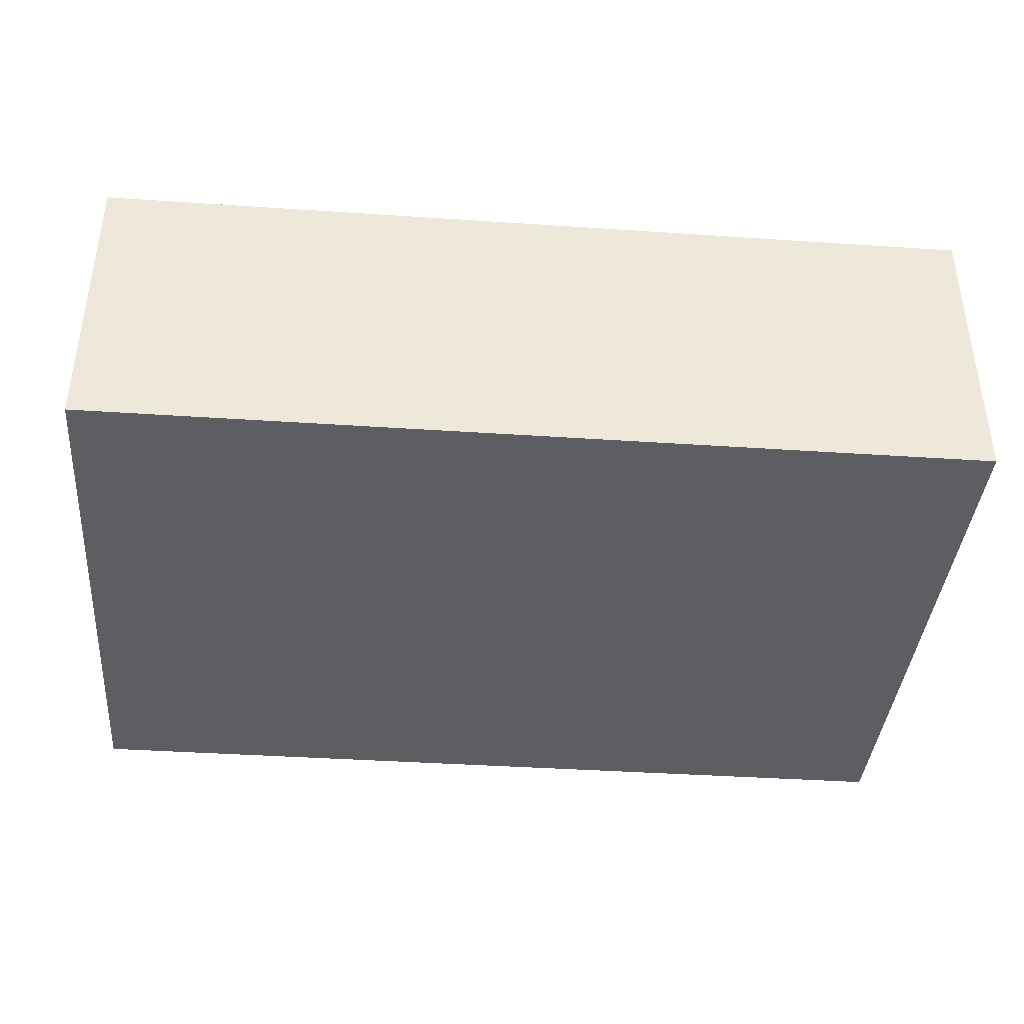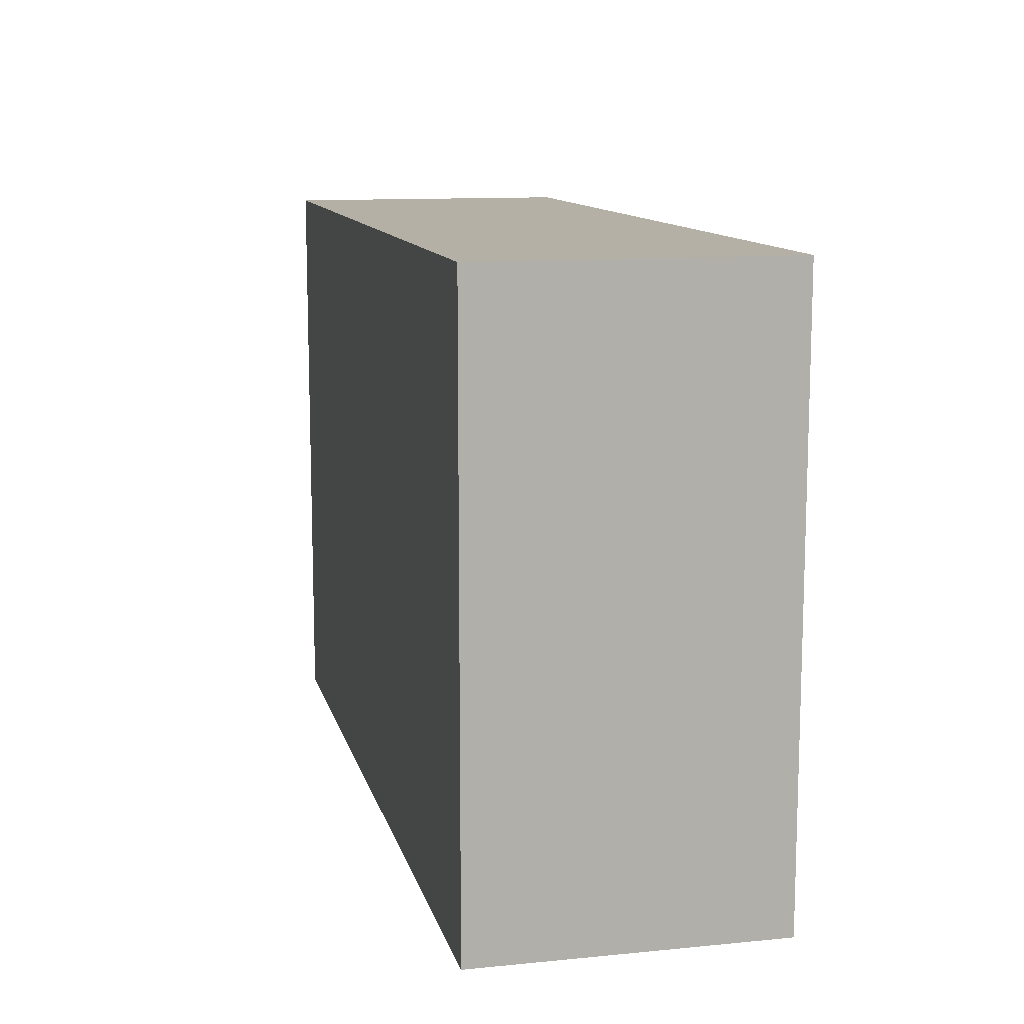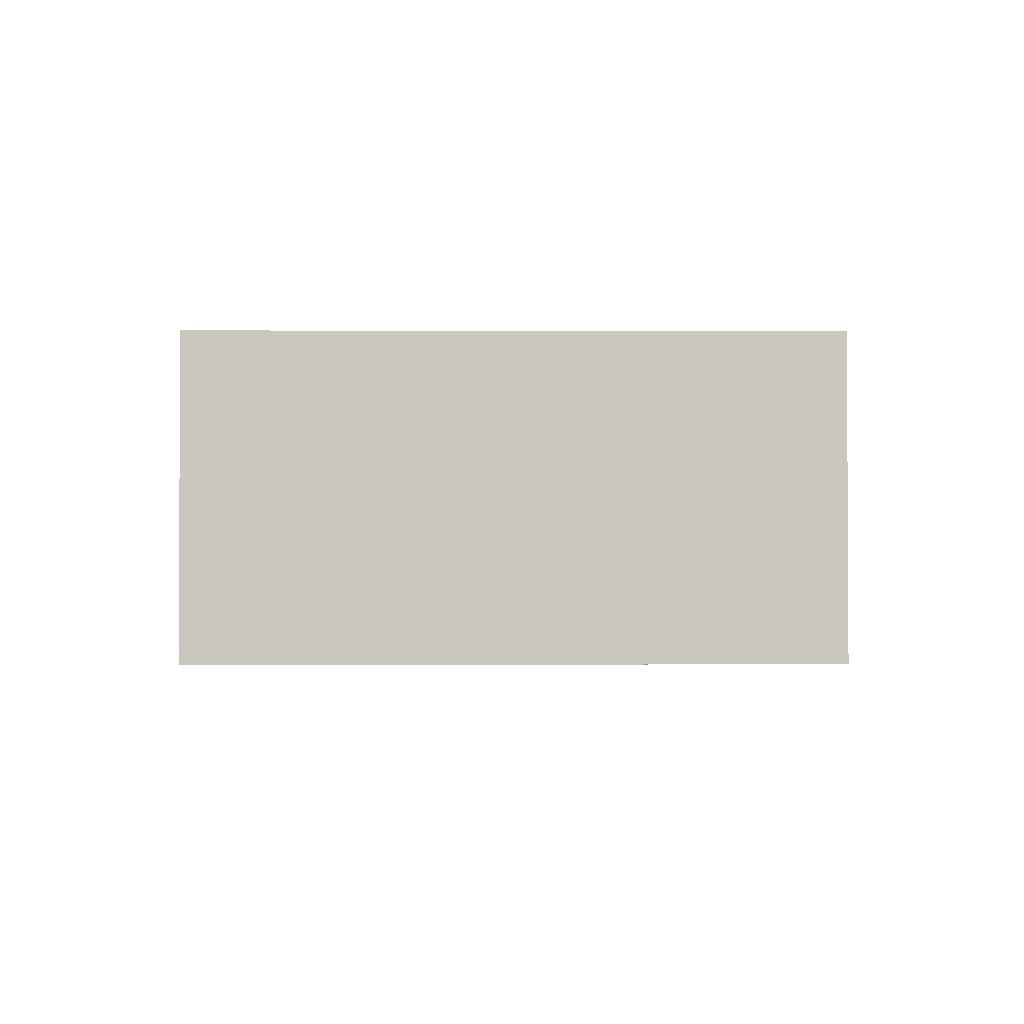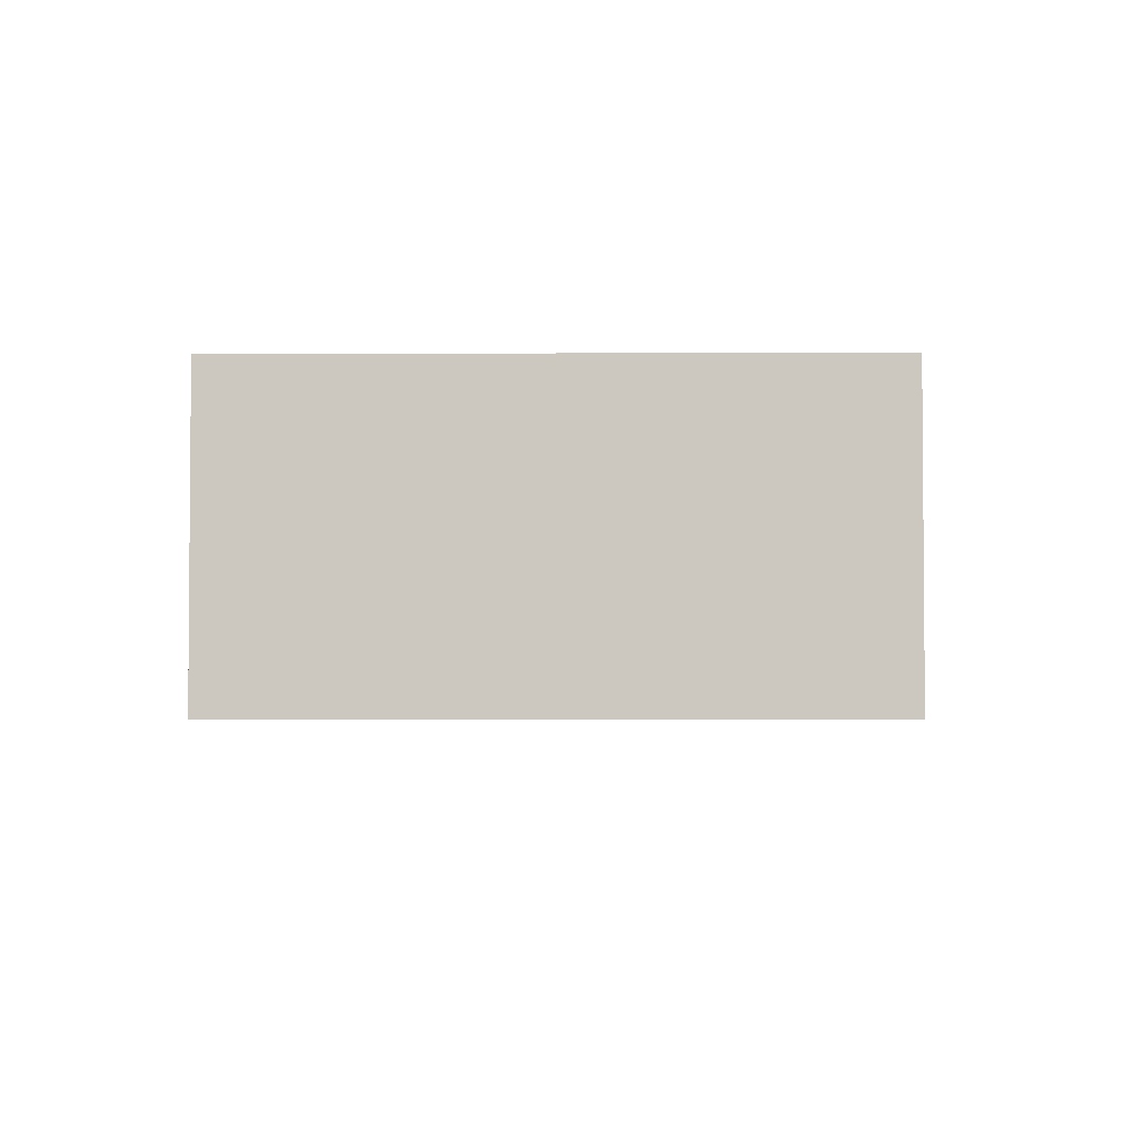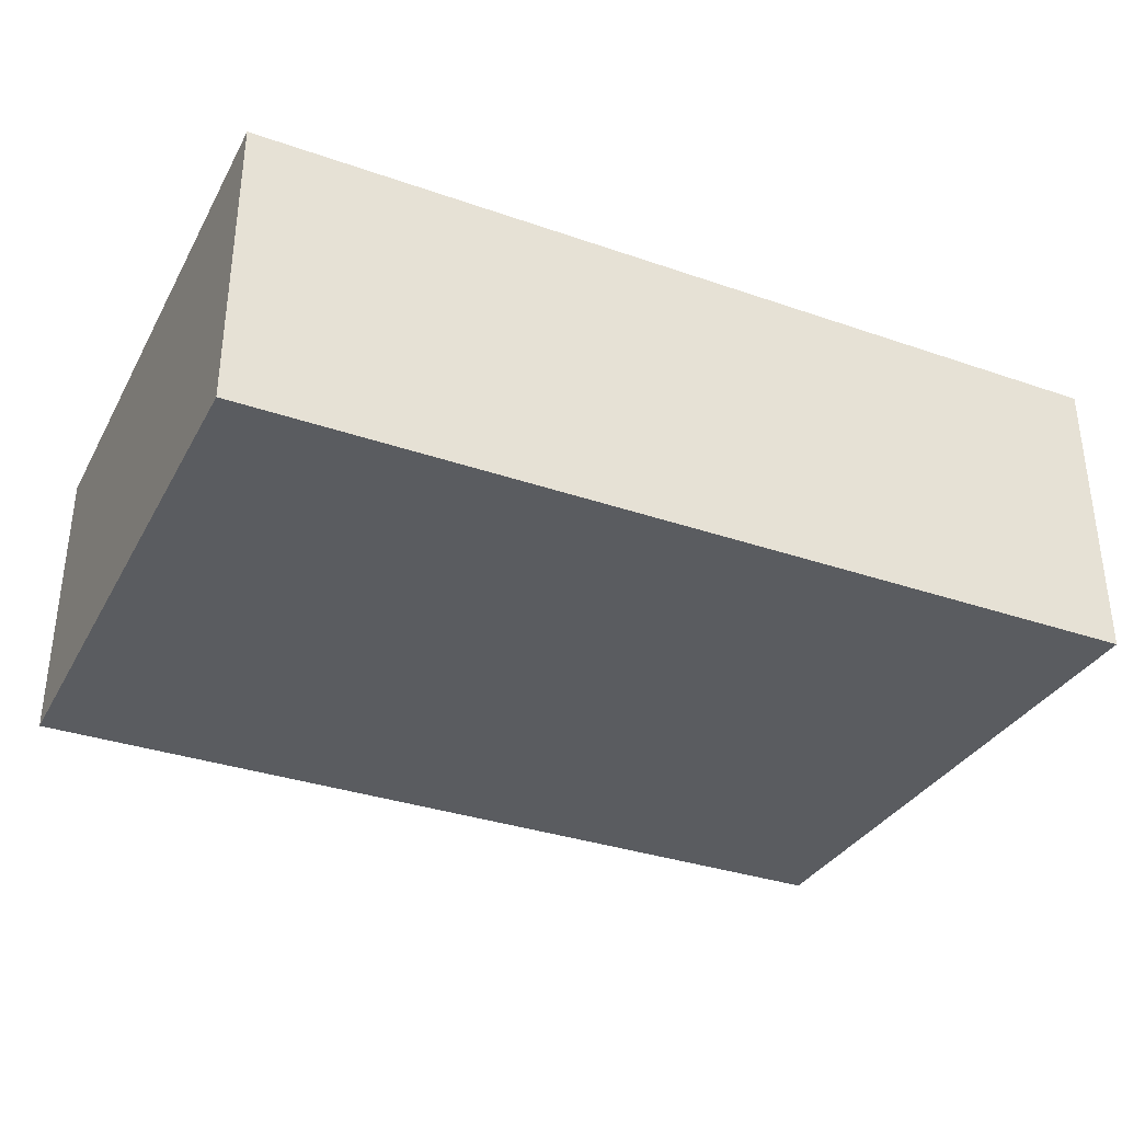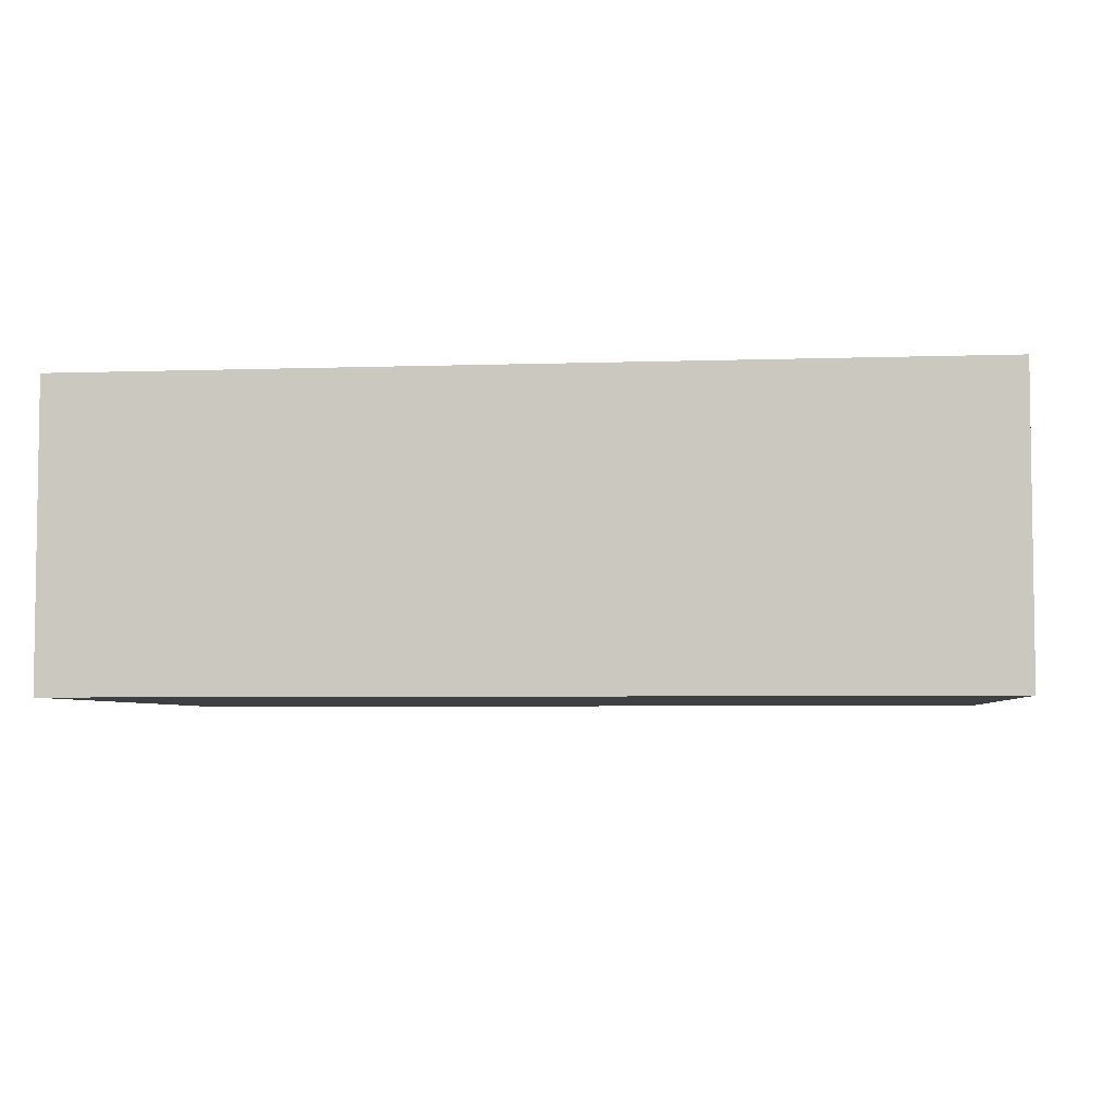
<metadata>
{"format":"obj","ext":"obj","renderer":"f3d","projection":"perspective","resolution":1024,"background":"white","views":[{"elev":-39.3,"azim":175.2,"up":"+Y"},{"elev":11.7,"azim":76.8,"up":"+Z"},{"elev":-1.7,"azim":-90.2,"up":"+Y"},{"elev":-2.8,"azim":90.7,"up":"+Y"},{"elev":-33.8,"azim":154.8,"up":"+Y"},{"elev":-4.9,"azim":6.1,"up":"+Y"}]}
</metadata>
<code>
o
v -3.8 0 -4
v -3.8 0 -5
v -3.8 0.5 -4
v -3.8 0.5 -5
v -2.3 0 -4
v -2.3 0 -5
v -2.3 0.5 -4
v -2.3 0.5 -5
v -3.8 0 -4
v -3.8 0.5 -4
v -2.3 0 -4
v -2.3 0.5 -4
v -3.8 0 -5
v -3.8 0.5 -5
v -2.3 0 -5
v -2.3 0.5 -5
v -3.8 0 -4
v -2.3 0 -4
v -3.8 0 -5
v -2.3 0 -5
v -3.8 0.5 -4
v -2.3 0.5 -4
v -3.8 0.5 -5
v -2.3 0.5 -5
f 3 2 1
f 4 2 3
f 5 6 7
f 7 6 8
f 11 10 9
f 12 10 11
f 13 14 15
f 15 14 16
f 19 18 17
f 20 18 19
f 21 22 23
f 23 22 24

</code>
